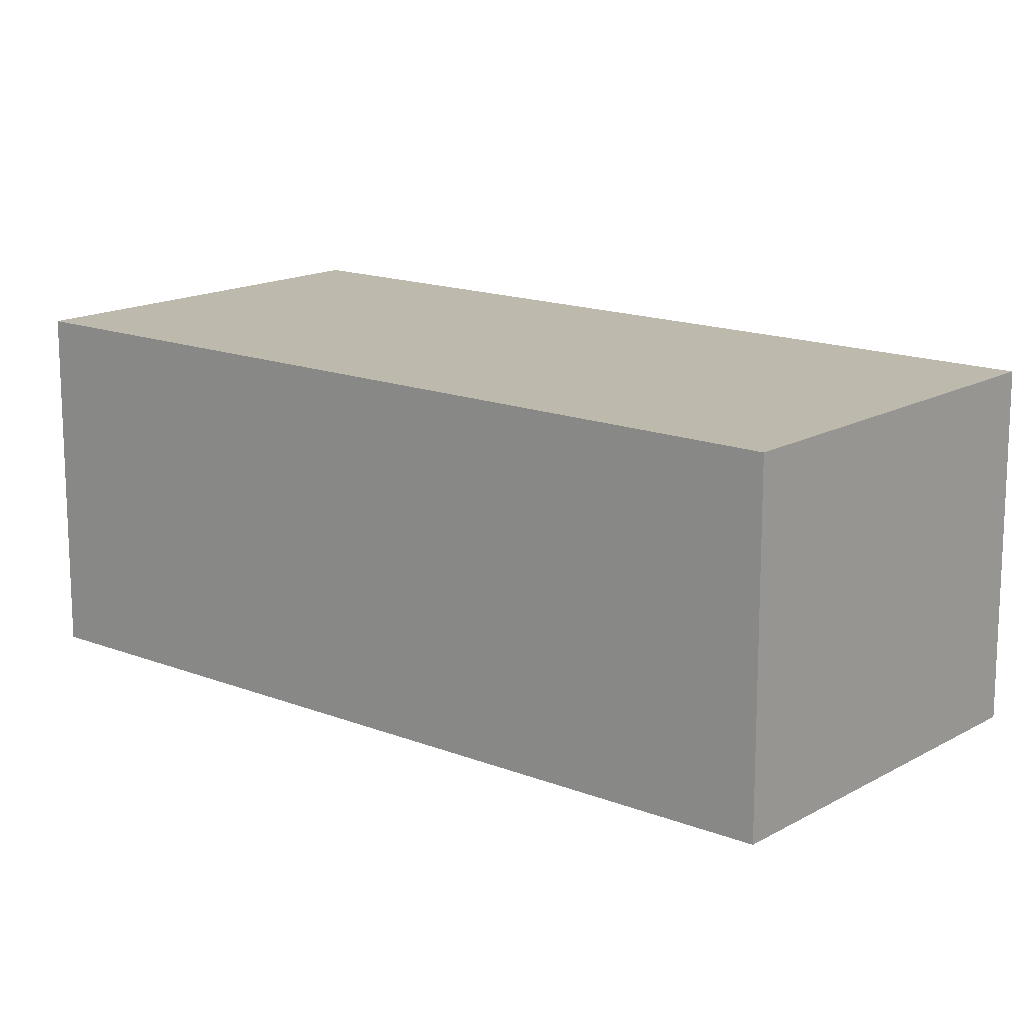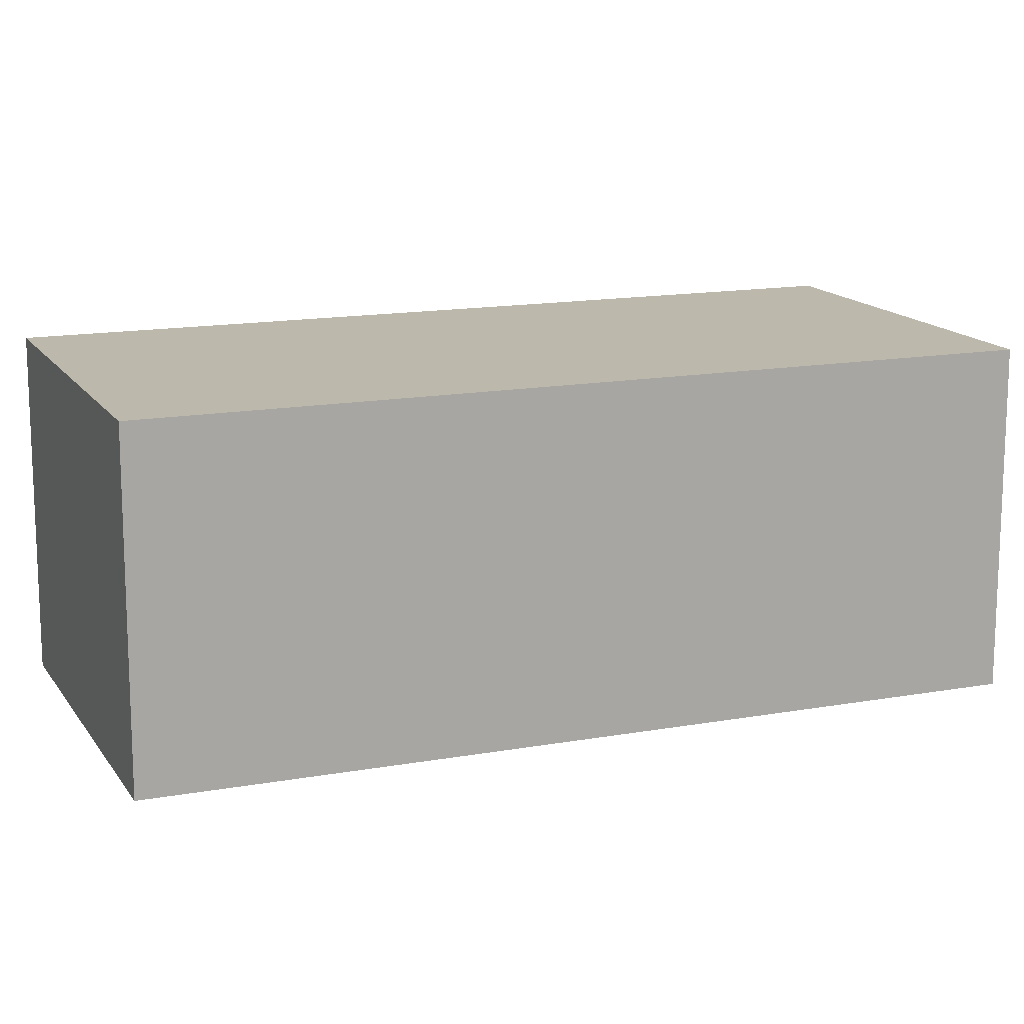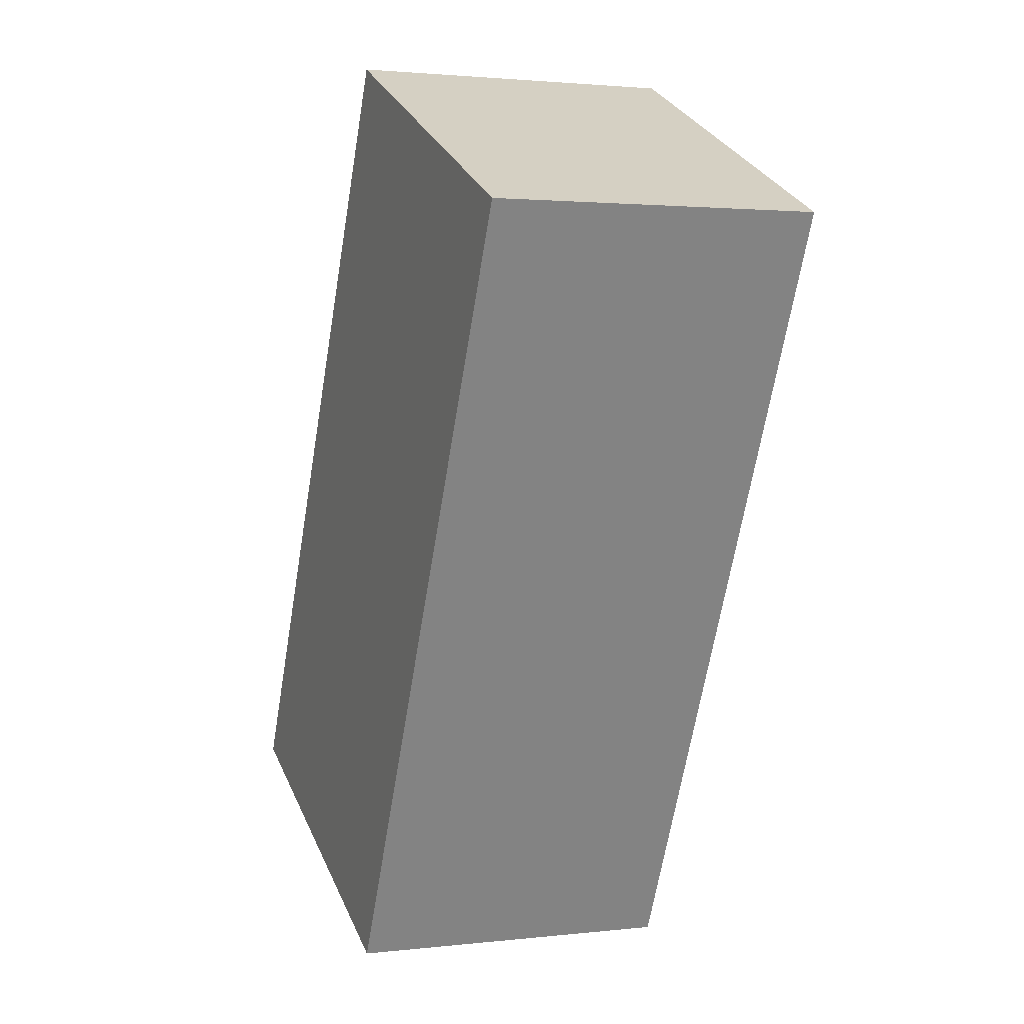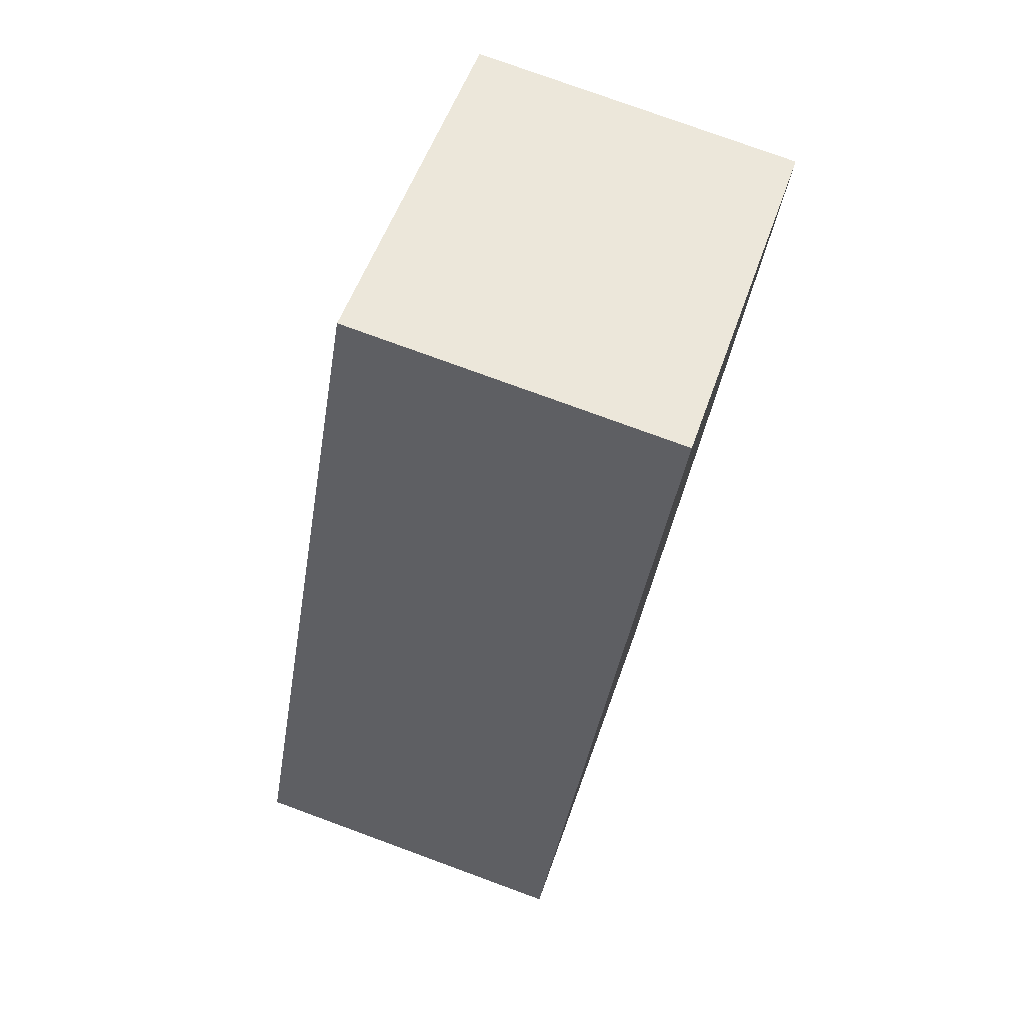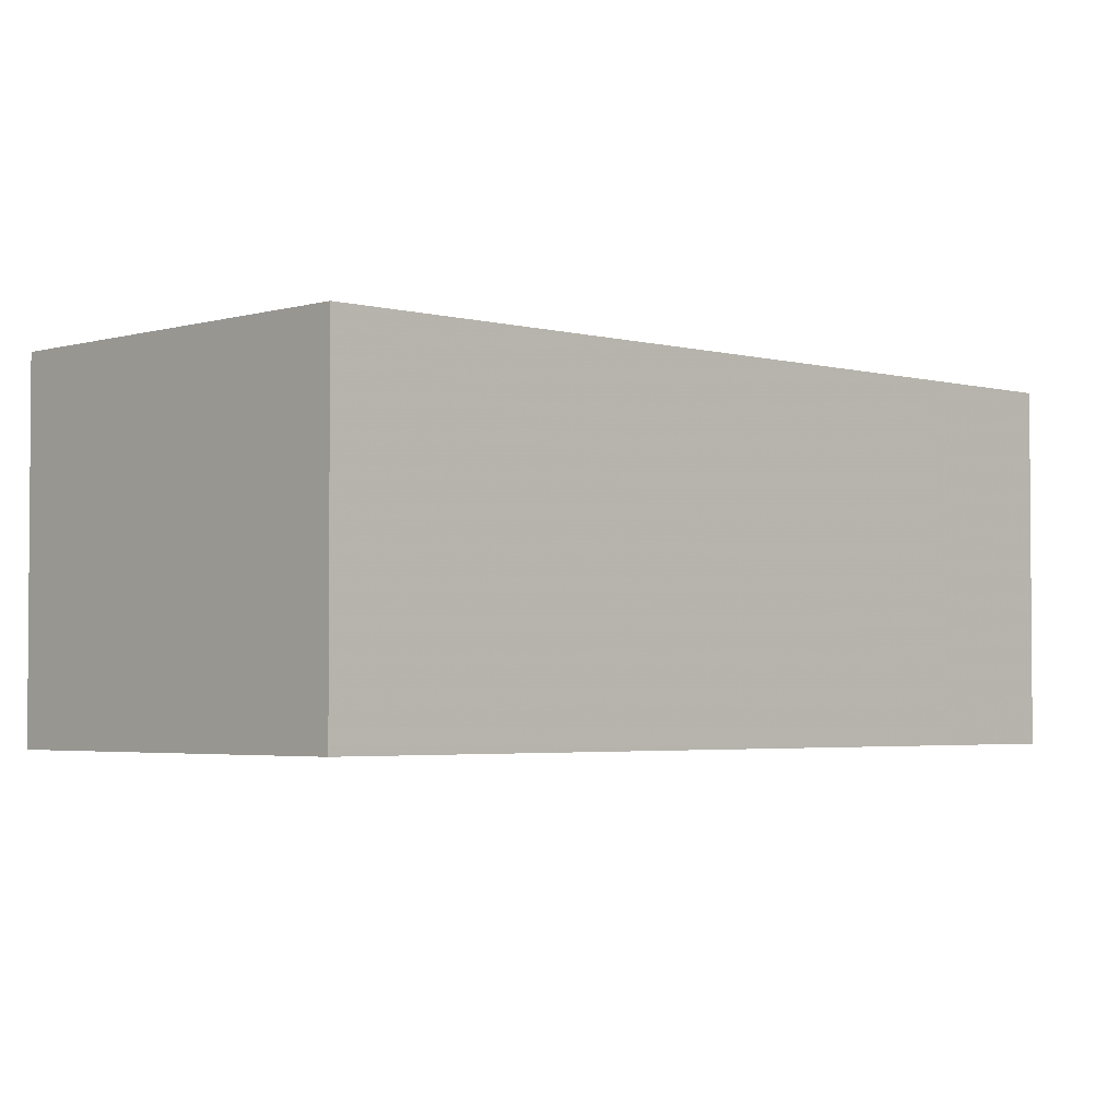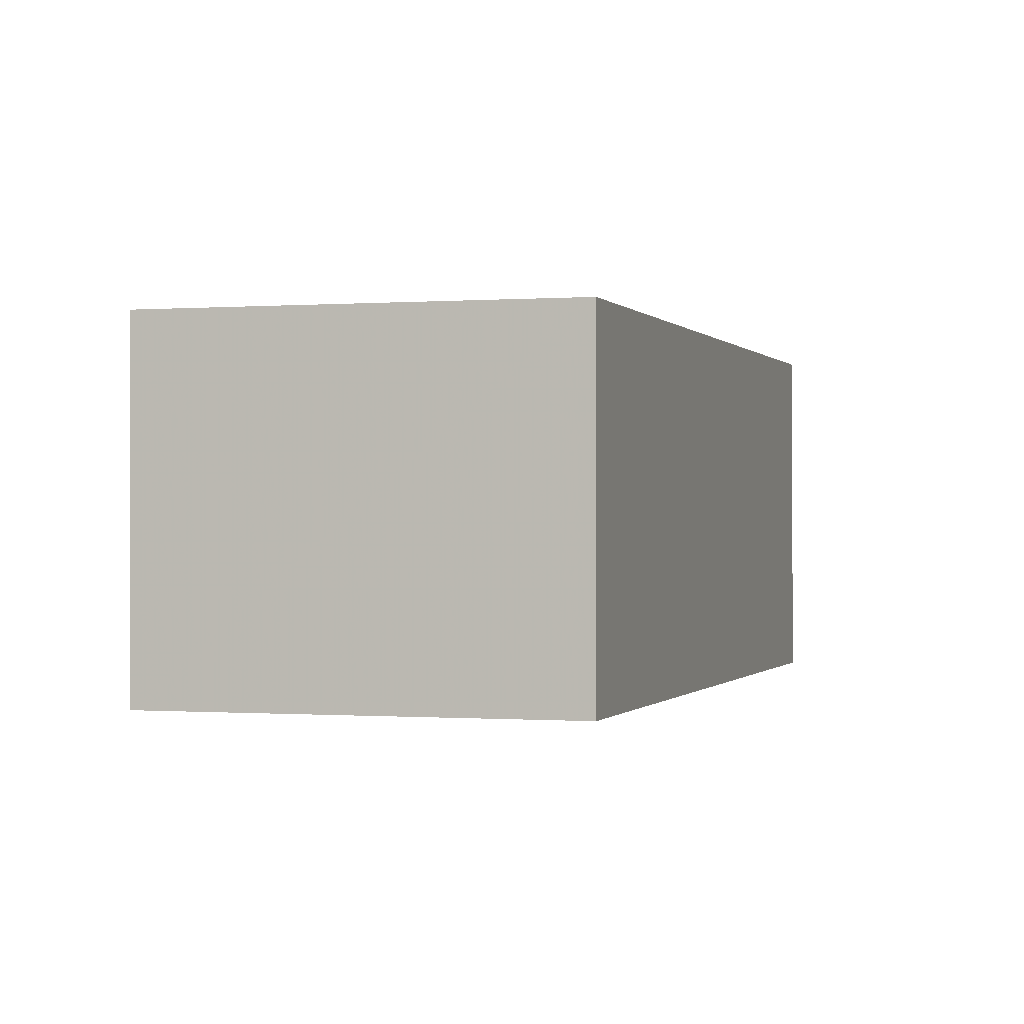
<metadata>
{"format":"obj","ext":"obj","renderer":"f3d","projection":"perspective","resolution":1024,"background":"white","views":[{"elev":15.3,"azim":104.6,"up":"+Z"},{"elev":14.6,"azim":43.1,"up":"+Z"},{"elev":2.1,"azim":67.9,"up":"+Y"},{"elev":76.7,"azim":-70.1,"up":"+Y"},{"elev":-3.0,"azim":-159.3,"up":"+Z"},{"elev":-0.3,"azim":-8.7,"up":"+Z"}]}
</metadata>
<code>
v -2.24e+05 -1.276e+05 15.92
v -2.24e+05 -1.276e+05 15.92
v -2.24e+05 -1.276e+05 15.92
v -2.24e+05 -1.276e+05 15.92
v -2.24e+05 -1.276e+05 18.1
v -2.24e+05 -1.276e+05 18.1
v -2.24e+05 -1.276e+05 18.1
v -2.24e+05 -1.276e+05 18.1
f 1 2 3
f 4 1 3
f 5 6 7
f 8 5 7
f 7 3 2
f 8 7 2
f 5 2 1
f 5 8 2
f 7 4 3
f 7 6 4
f 5 1 4
f 6 5 4

</code>
